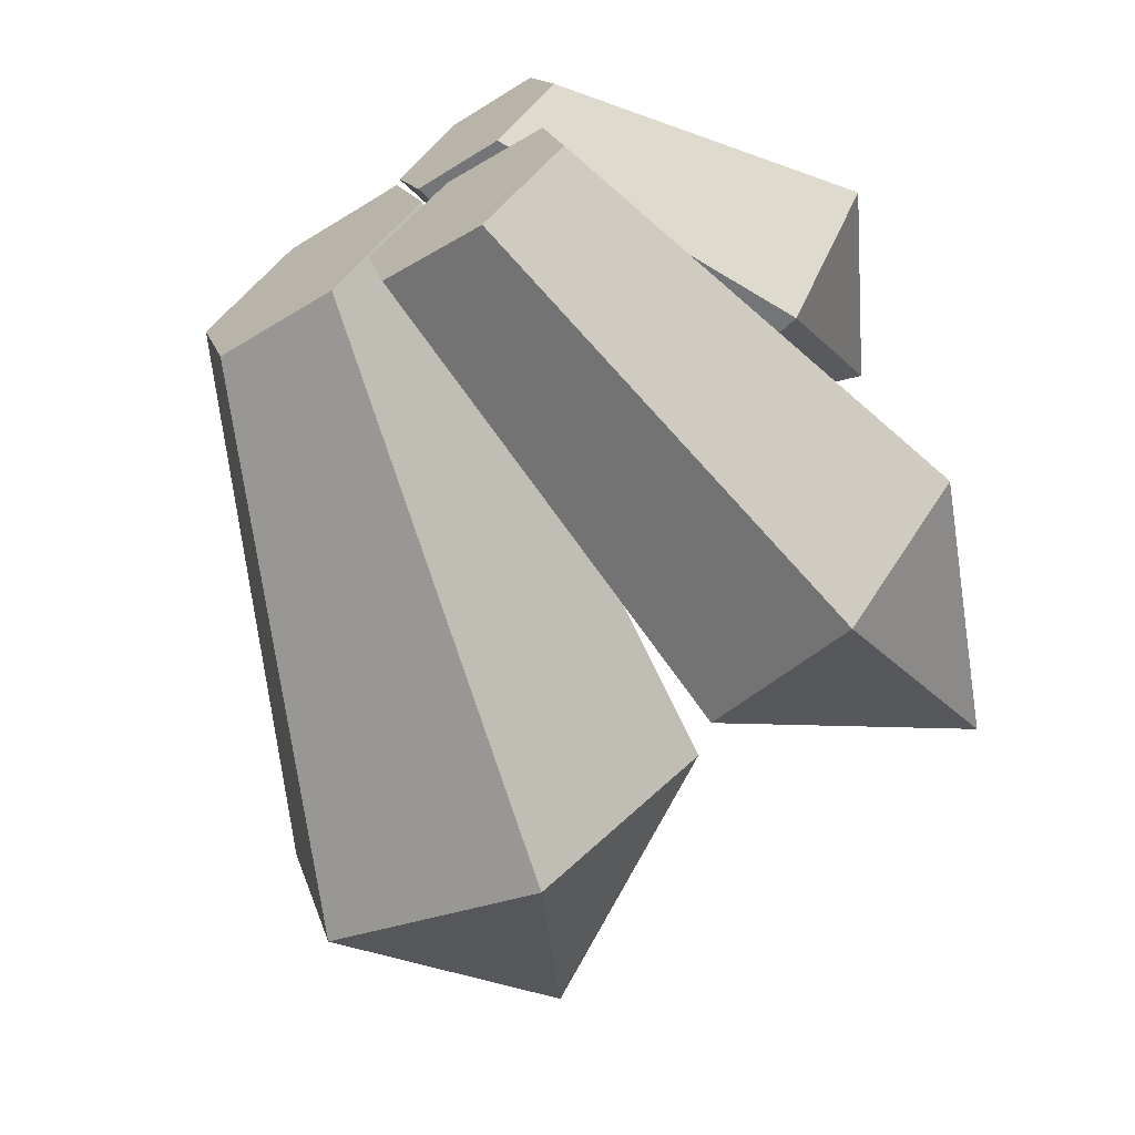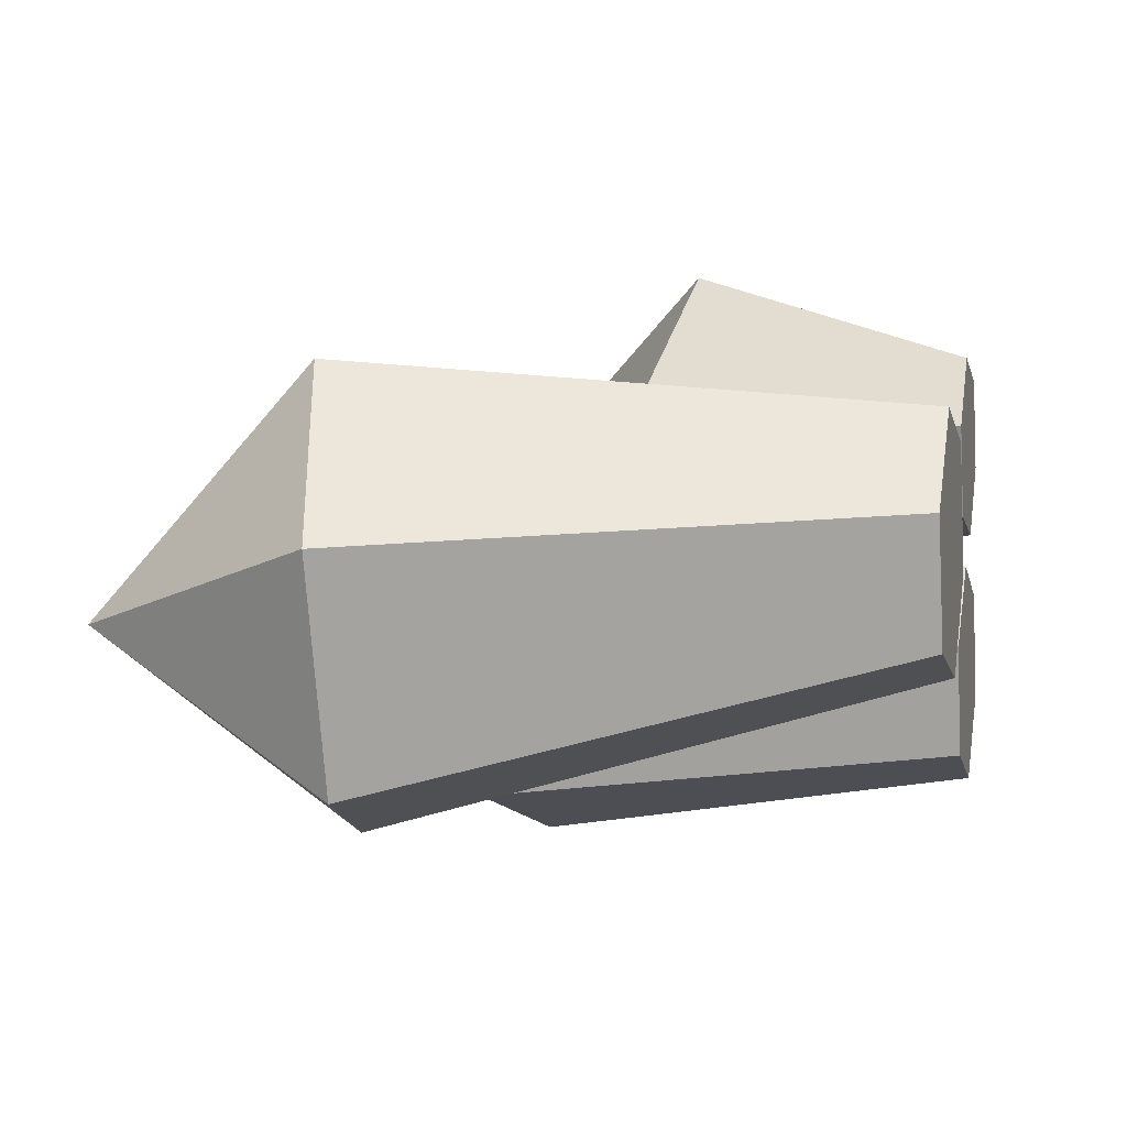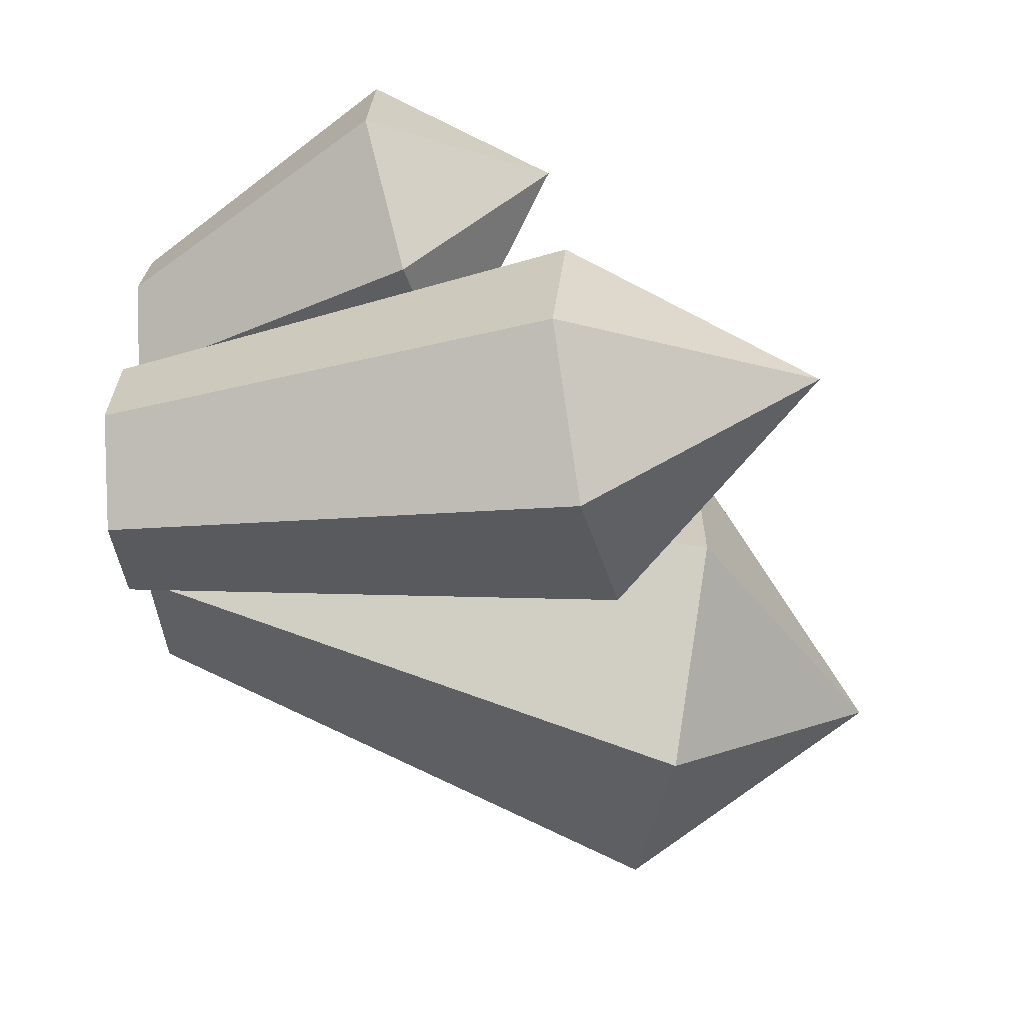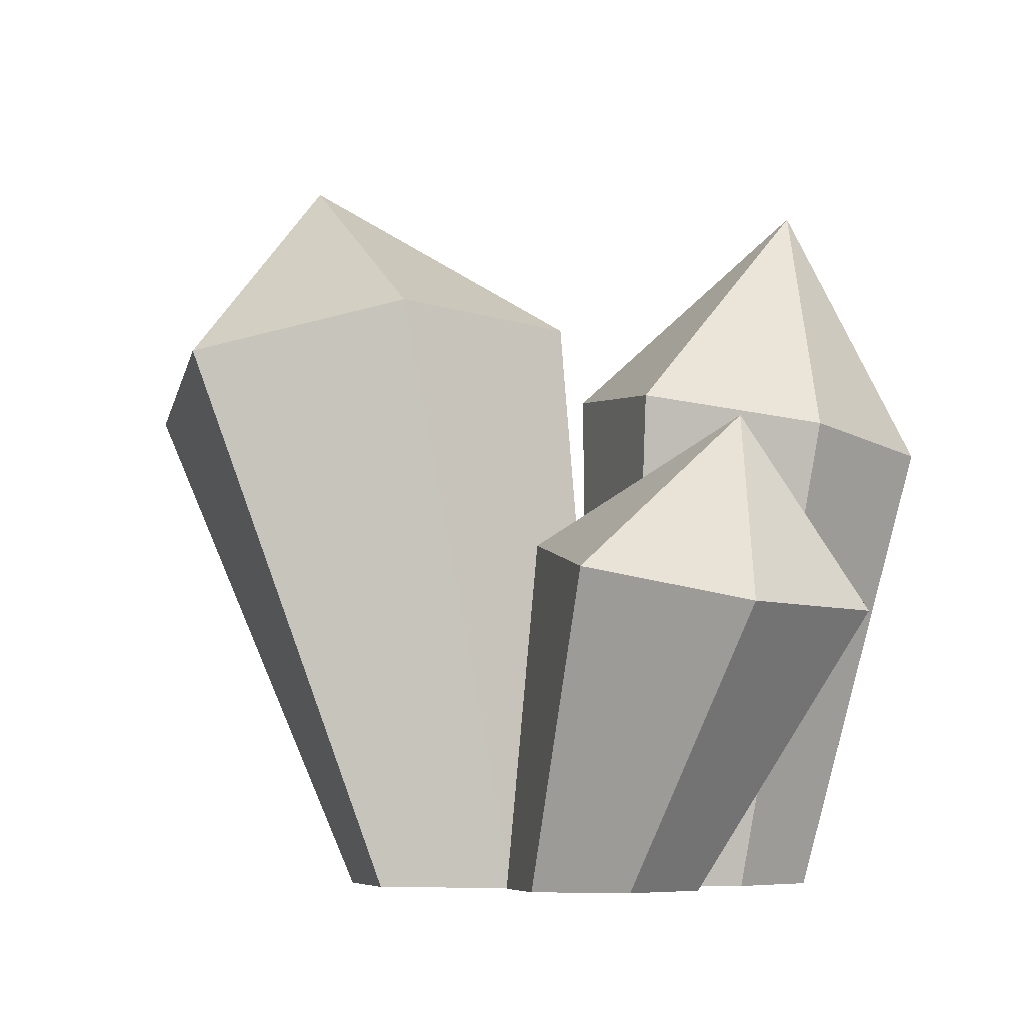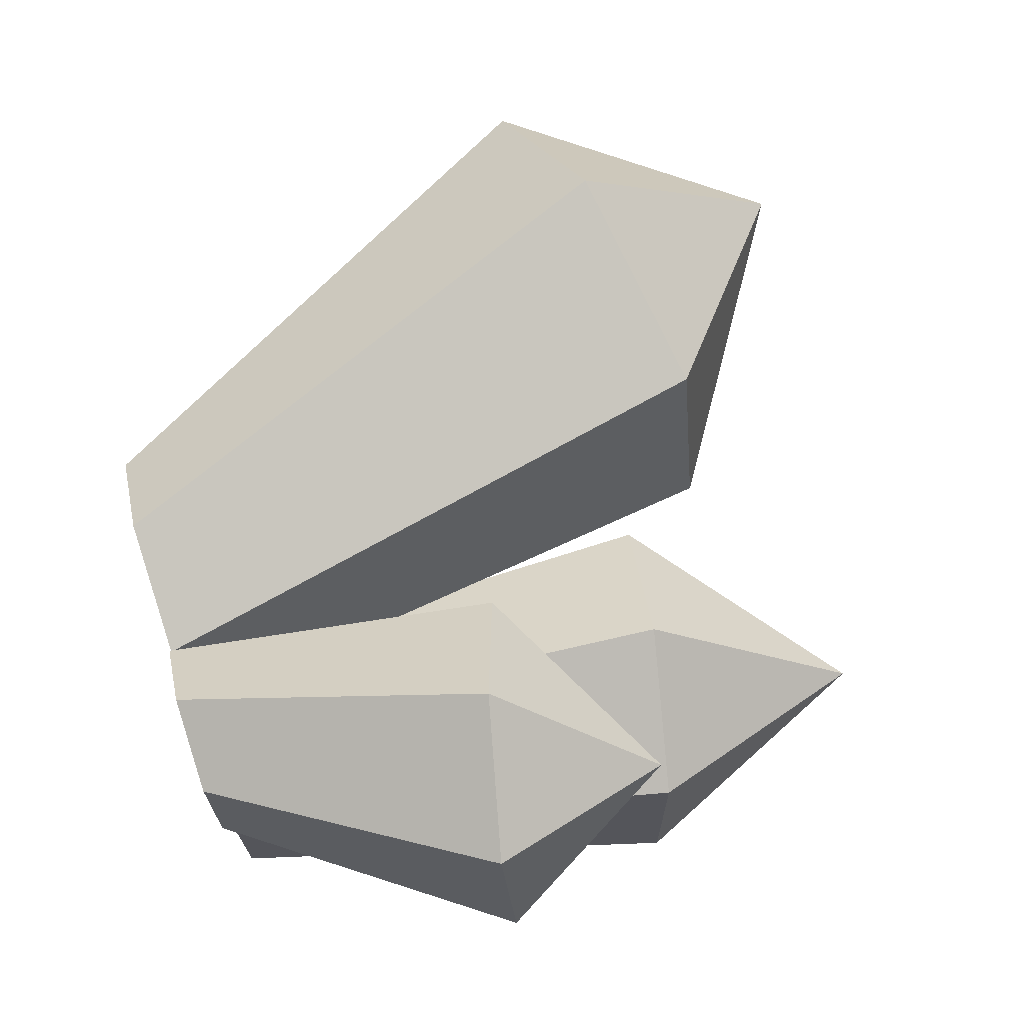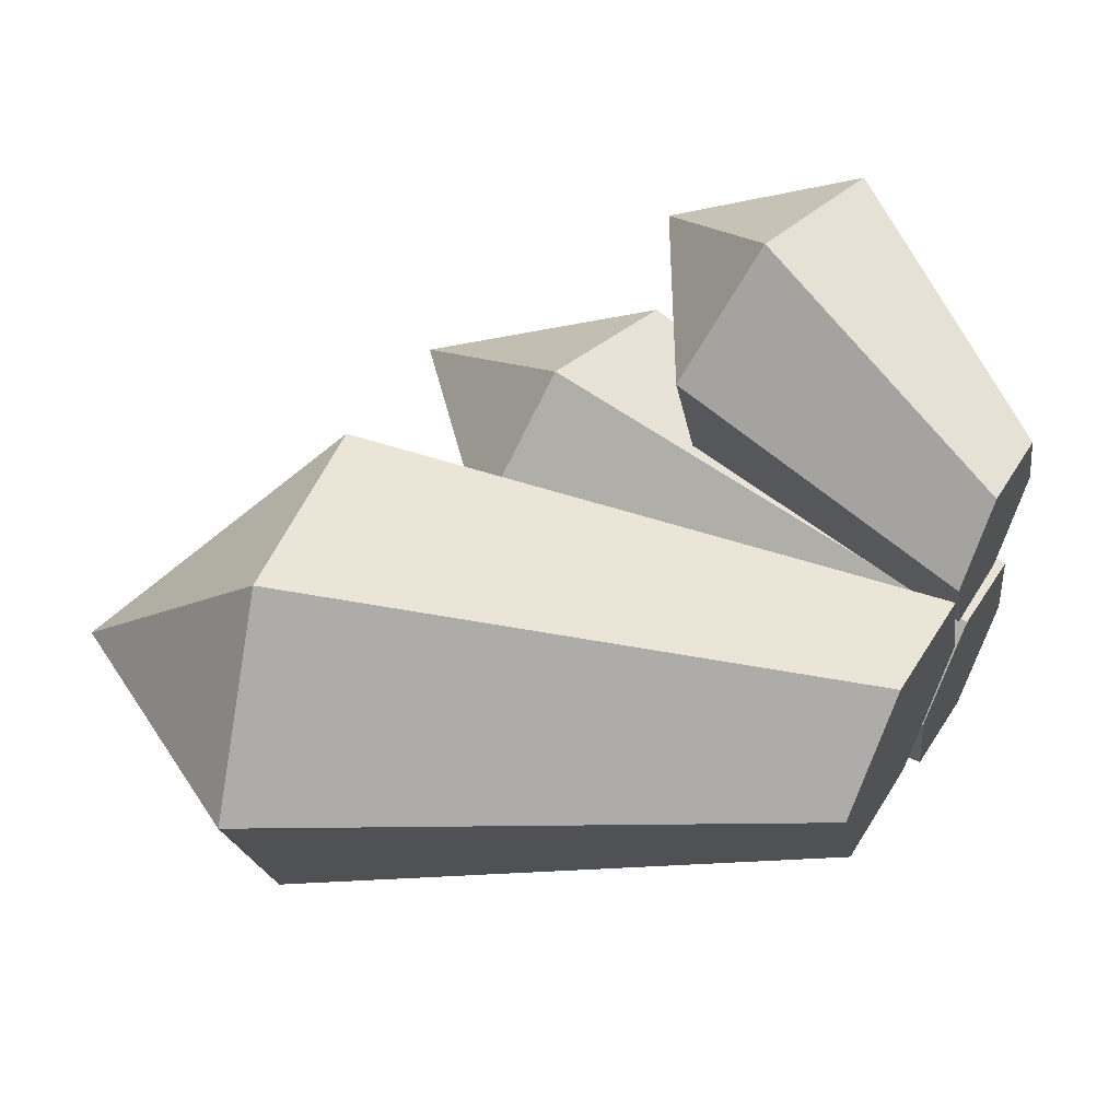
<metadata>
{"format":"obj","ext":"obj","renderer":"f3d","projection":"perspective","resolution":1024,"background":"white","views":[{"elev":-65.3,"azim":34.6,"up":"+Z"},{"elev":1.9,"azim":-76.3,"up":"+Z"},{"elev":-50.7,"azim":92.8,"up":"+Z"},{"elev":-6.9,"azim":28.0,"up":"+Y"},{"elev":76.9,"azim":72.9,"up":"+Z"},{"elev":55.5,"azim":-61.0,"up":"+Z"}]}
</metadata>
<code>
o Crystals
v -1.386 0.3512 0.01912
v -1.454 0.5332 0.03277
v -1.416 0.3512 -0.01321
v -1.506 0.519 -0.02261
v -1.404 0.3512 -0.05607
v -1.484 0.519 -0.09663
v -1.36 0.3512 -0.0666
v -1.411 0.5332 -0.1153
v -1.33 0.3512 -0.03427
v -1.359 0.5475 -0.05988
v -1.342 0.3512 0.00859
v -1.381 0.5475 0.01413
v -1.455 0.6065 -0.04773
v -1.321 0.3512 0.03709
v -1.342 0.3512 0.01403
v -1.332 0.3512 -0.01565
v -1.302 0.3512 -0.02228
v -1.281 0.3512 0.000772
v -1.29 0.3512 0.03046
v -1.288 0.4479 0.06798
v -1.323 0.4593 0.02896
v -1.306 0.4593 -0.02183
v -1.256 0.4479 -0.03361
v -1.221 0.4366 0.005405
v -1.237 0.4366 0.0562
v -1.255 0.497 0.02313
v -1.32 0.3512 -0.03232
v -1.347 0.3512 -0.05727
v -1.34 0.3512 -0.09361
v -1.304 0.3512 -0.105
v -1.277 0.3512 -0.08005
v -1.284 0.3512 -0.04371
v -1.305 0.513 -0.01582
v -1.348 0.5194 -0.05516
v -1.336 0.5148 -0.1122
v -1.281 0.5038 -0.1299
v -1.239 0.4975 -0.09052
v -1.251 0.5021 -0.0335
v -1.277 0.5823 -0.07493
f 1 2 4 3
f 3 4 6 5
f 5 6 8 7
f 7 8 10 9
f 8 6 13
f 9 10 12 11
f 11 12 2 1
f 1 3 5 7 9 11
f 2 12 13
f 10 8 13
f 6 4 13
f 12 10 13
f 4 2 13
f 14 15 16 17 18 19
f 25 26 20
f 16 22 23 17
f 14 20 21 15
f 19 25 20 14
f 17 23 24 18
f 15 21 22 16
f 18 24 25 19
f 23 26 24
f 21 26 22
f 24 26 25
f 22 26 23
f 20 26 21
f 27 28 29 30 31 32
f 37 39 38
f 32 38 33 27
f 30 36 37 31
f 28 34 35 29
f 31 37 38 32
f 29 35 36 30
f 27 33 34 28
f 35 39 36
f 33 39 34
f 38 39 33
f 36 39 37
f 34 39 35

</code>
